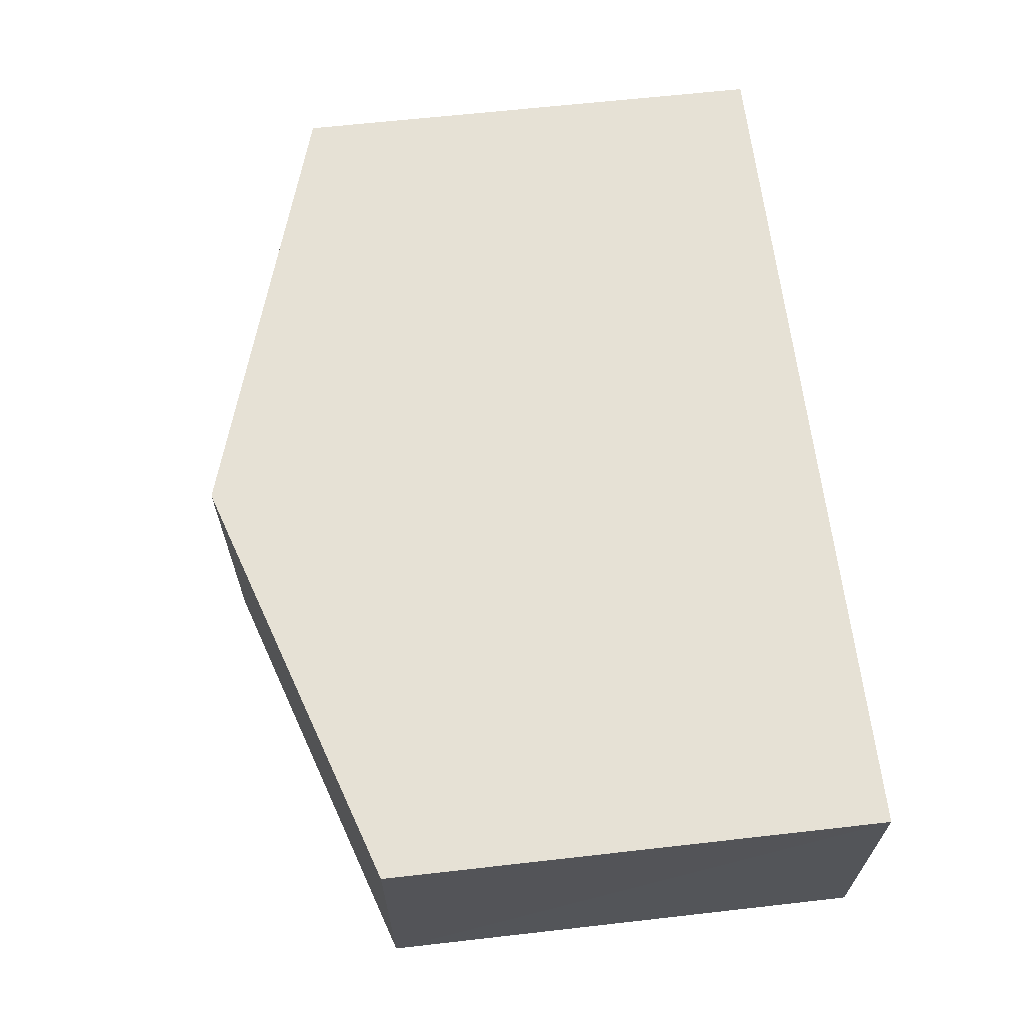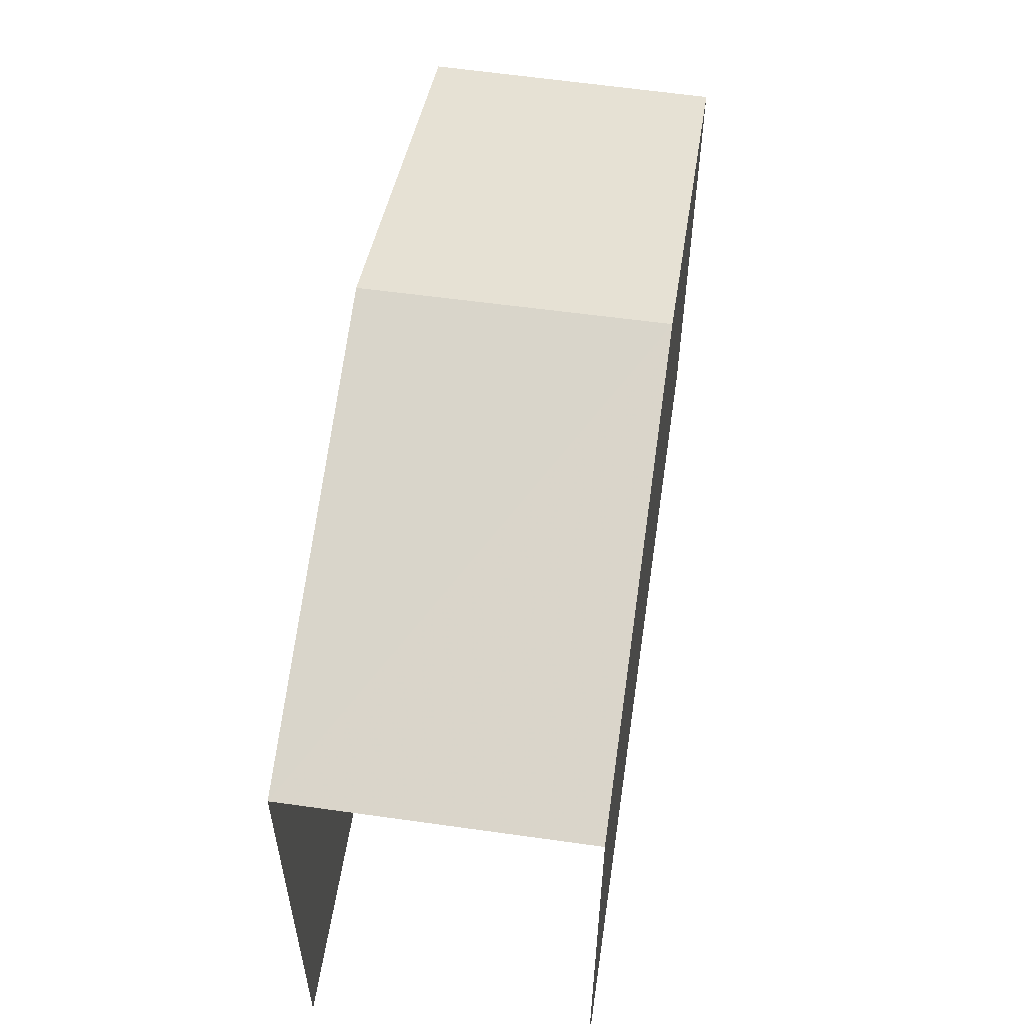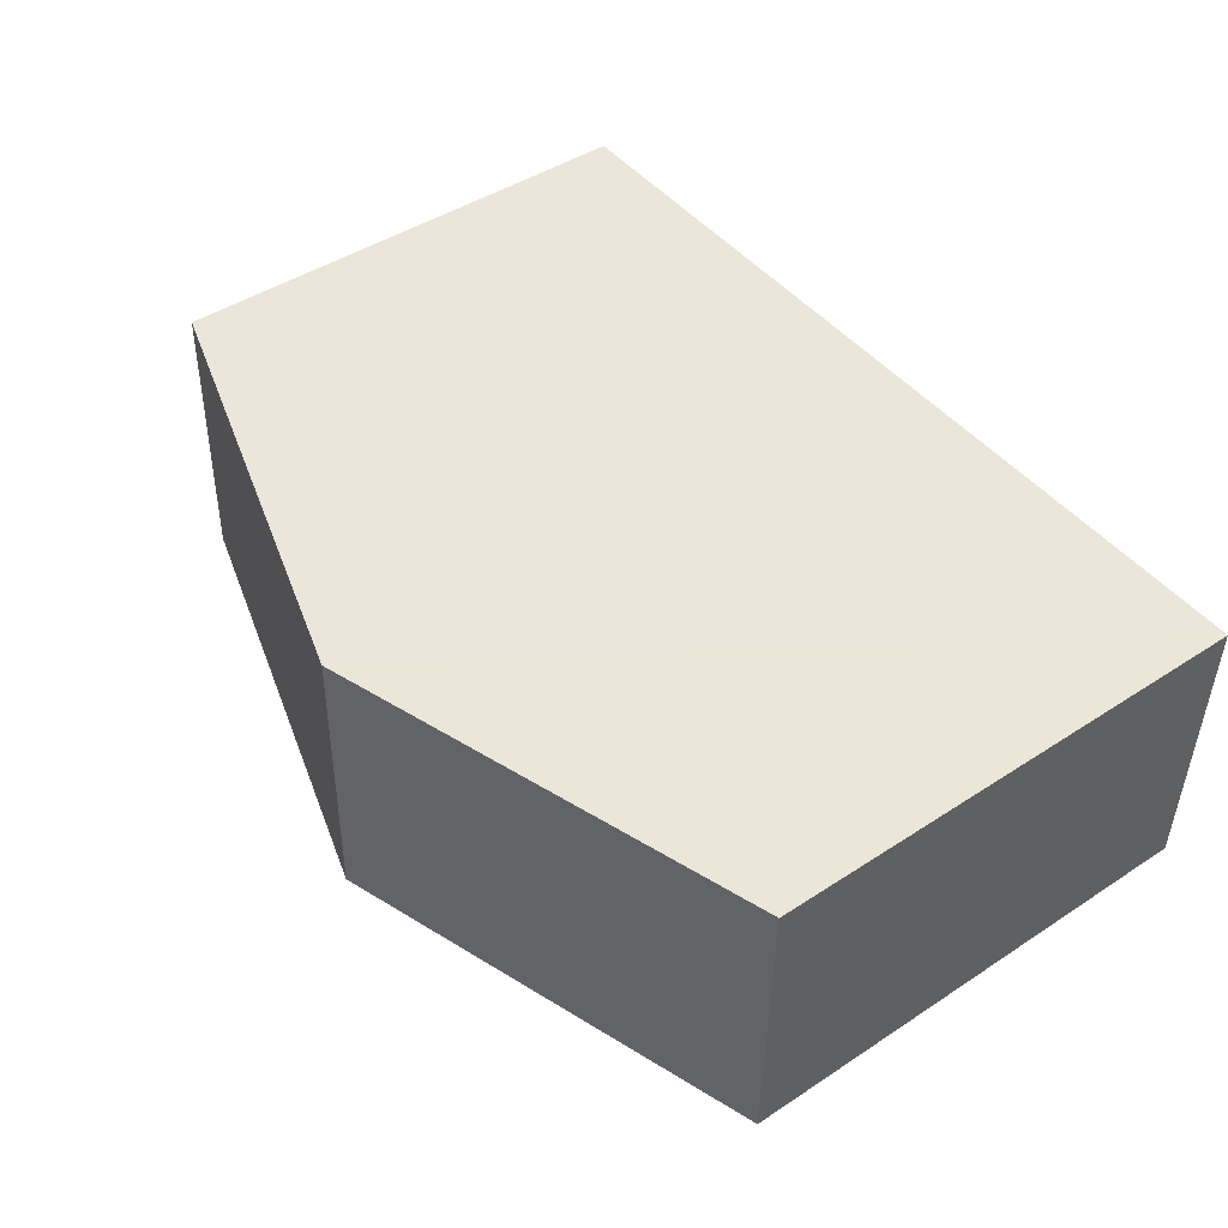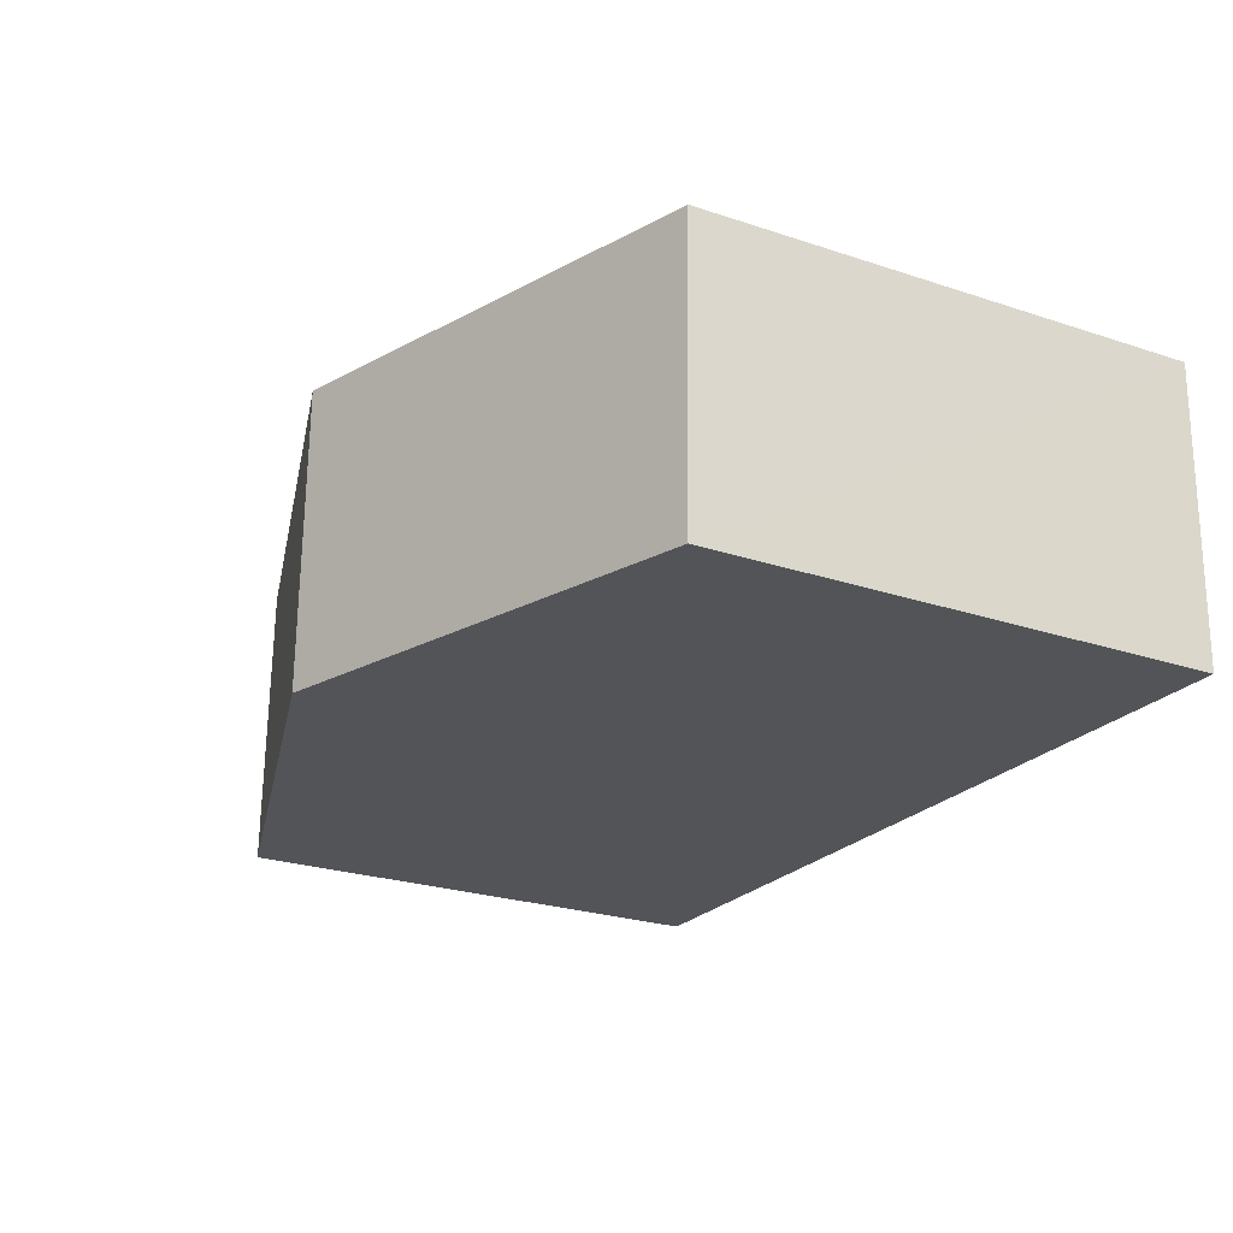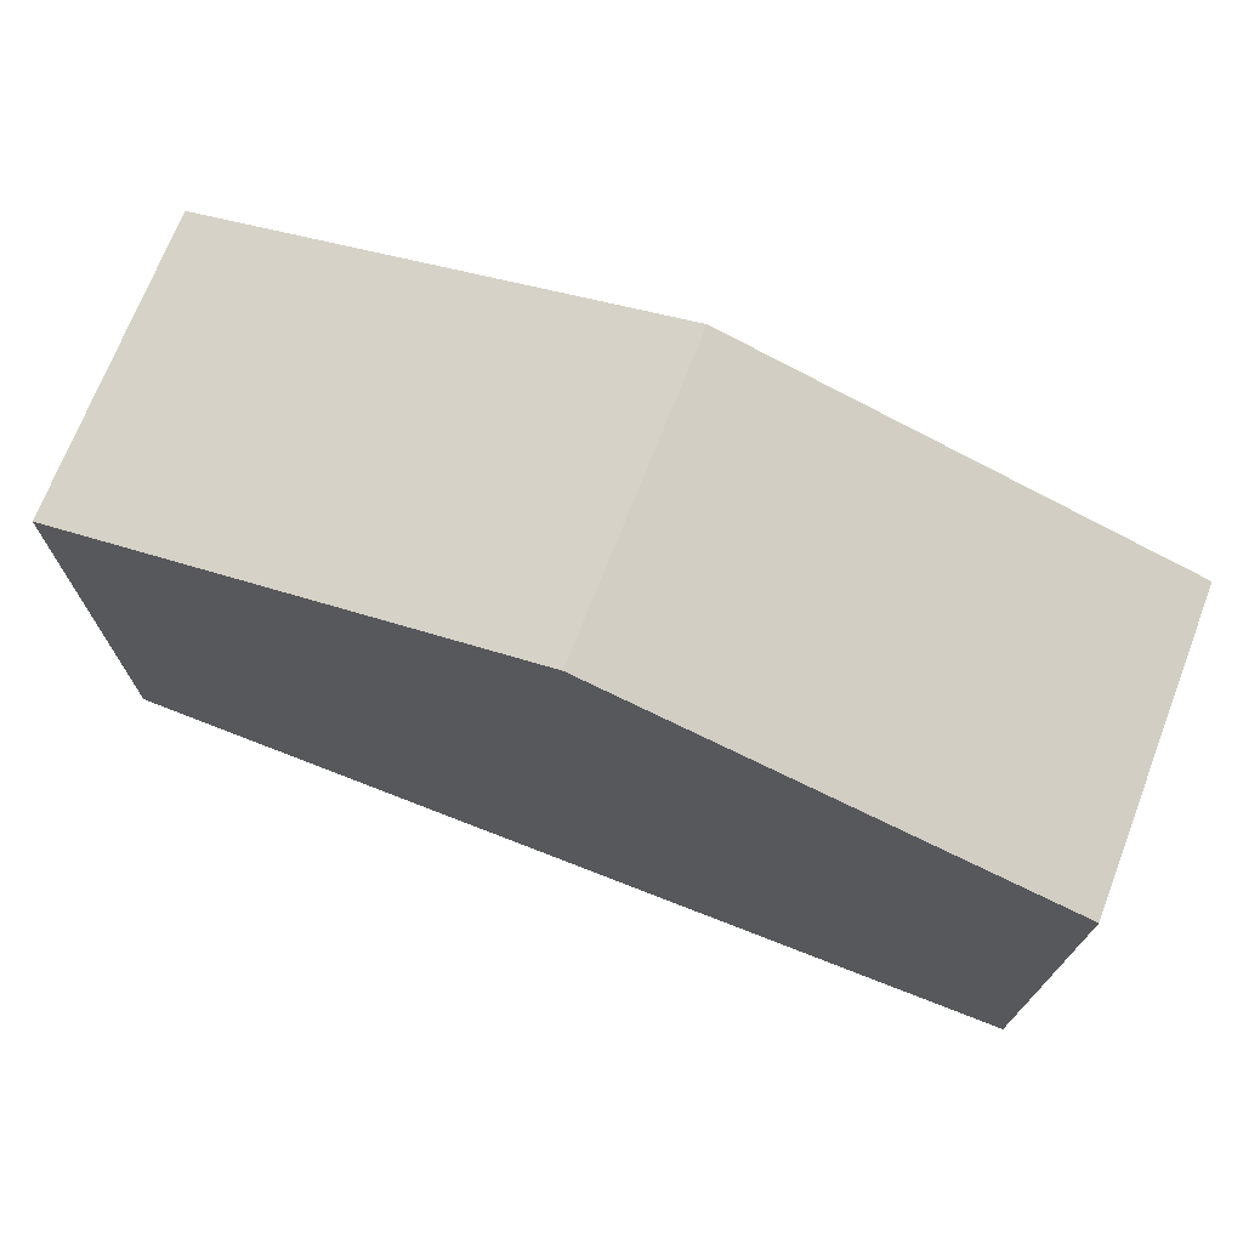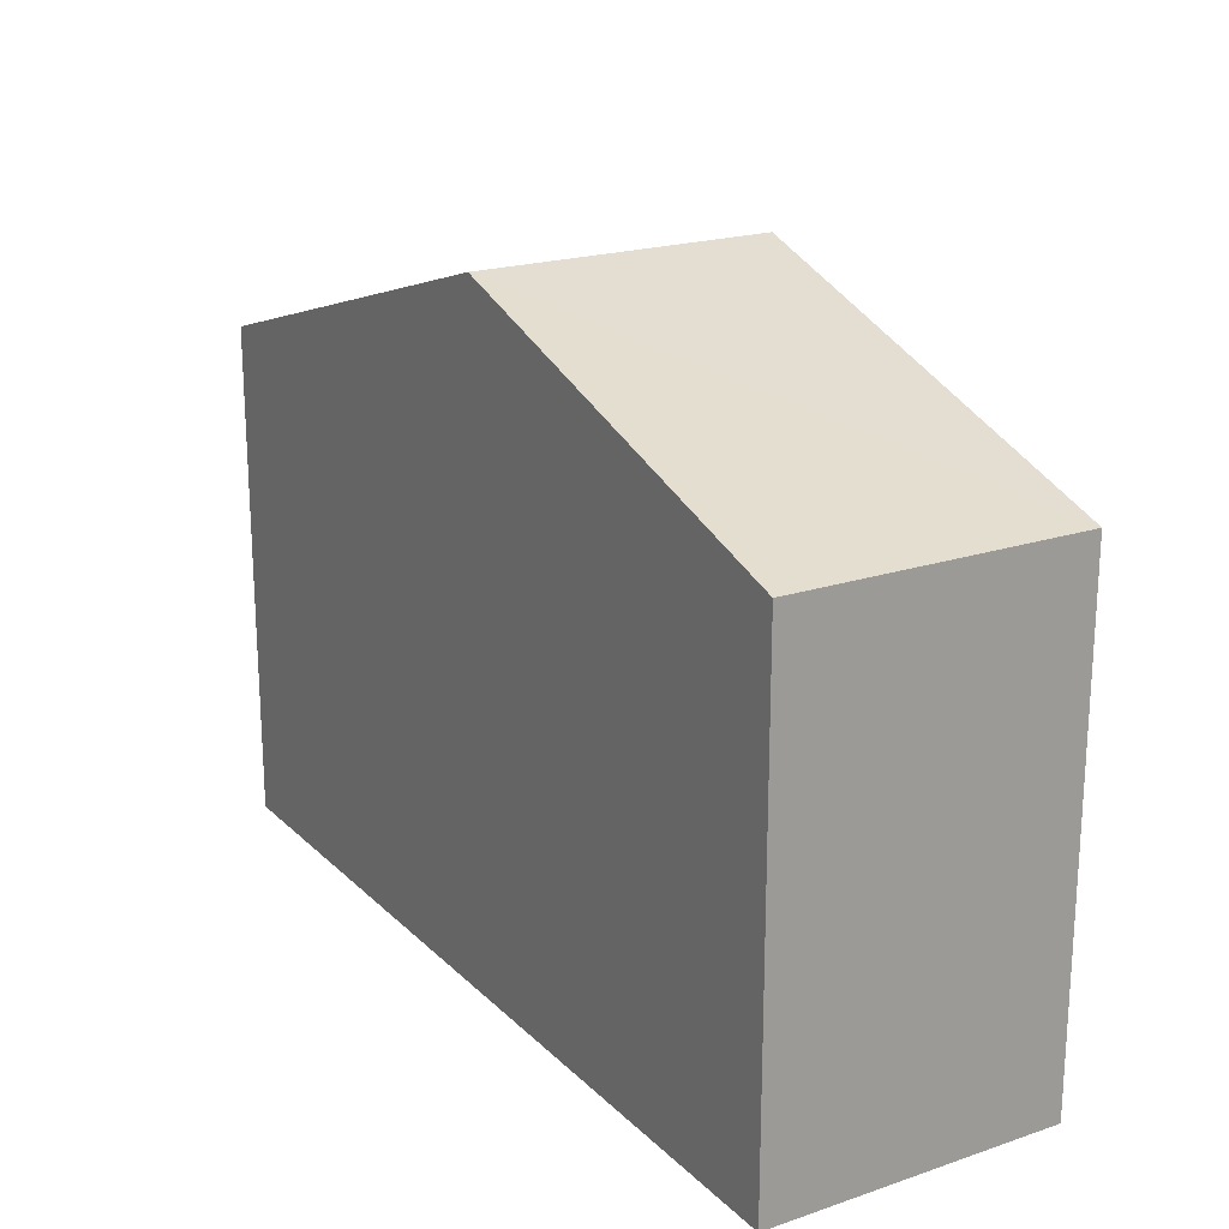
<metadata>
{"format":"obj","ext":"obj","renderer":"f3d","projection":"perspective","resolution":1024,"background":"white","views":[{"elev":63.4,"azim":83.3,"up":"+Y"},{"elev":56.6,"azim":-83.0,"up":"+Z"},{"elev":45.0,"azim":52.8,"up":"+Y"},{"elev":-24.5,"azim":61.4,"up":"+Y"},{"elev":72.0,"azim":19.9,"up":"+Z"},{"elev":20.3,"azim":57.2,"up":"+Z"}]}
</metadata>
<code>
v -3.734e+05 -1.055e+05 21.57
v -3.734e+05 -1.055e+05 21.57
v -3.734e+05 -1.055e+05 21.57
v -3.734e+05 -1.055e+05 21.57
v -3.734e+05 -1.055e+05 30.24
v -3.734e+05 -1.055e+05 28.34
v -3.734e+05 -1.055e+05 30.24
v -3.734e+05 -1.055e+05 28.34
v -3.734e+05 -1.055e+05 28.34
v -3.734e+05 -1.055e+05 28.34
f 1 2 3
f 4 1 3
f 10 3 2
f 10 9 3
f 5 6 7
f 5 8 6
f 9 10 5
f 7 9 5
f 10 2 5
f 2 1 5
f 1 8 5
f 6 4 7
f 4 3 7
f 3 9 7
f 8 1 4
f 6 8 4

</code>
